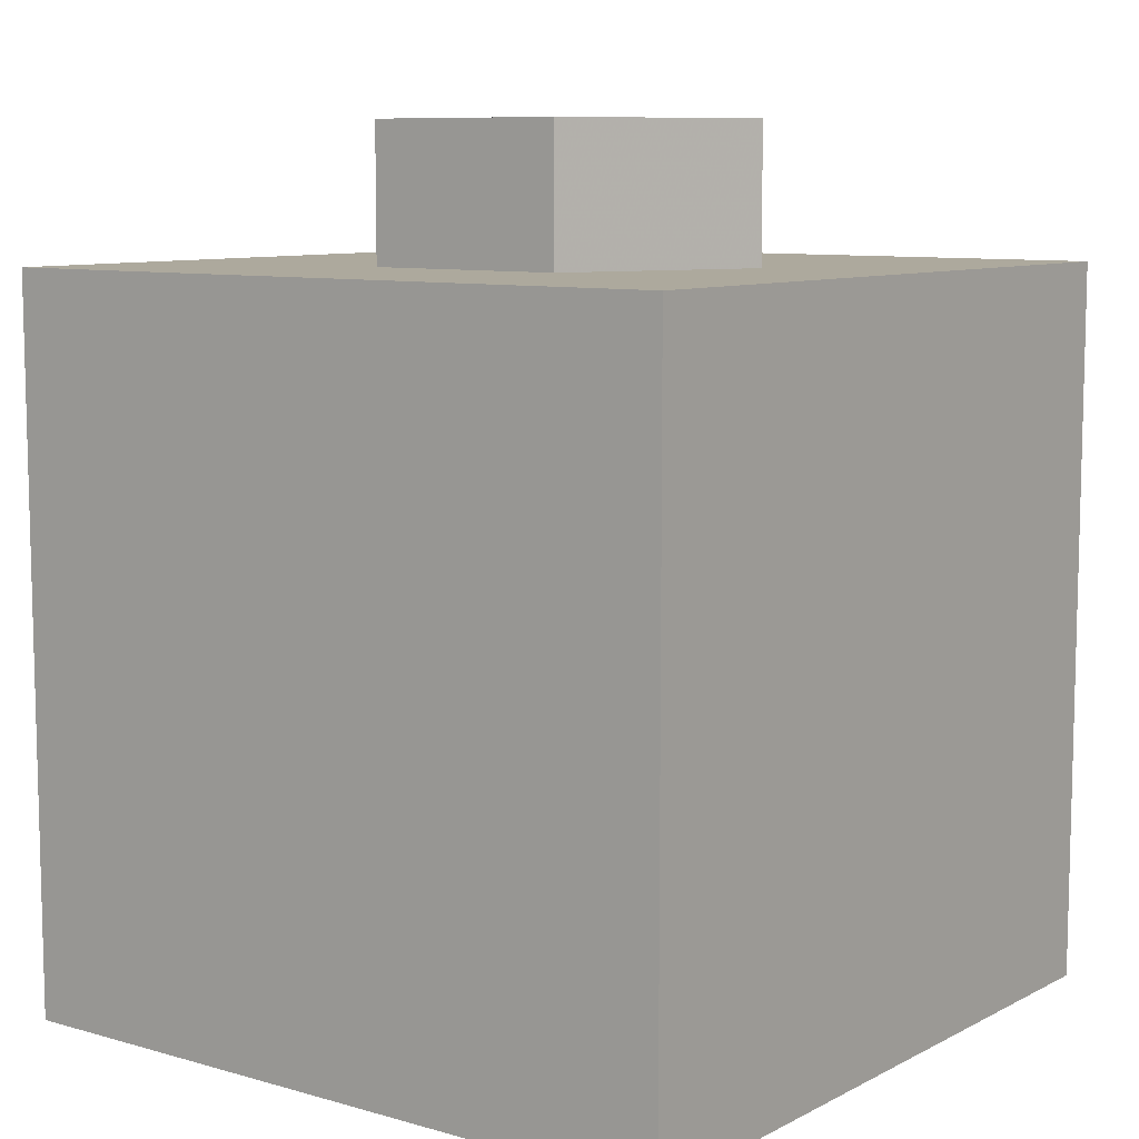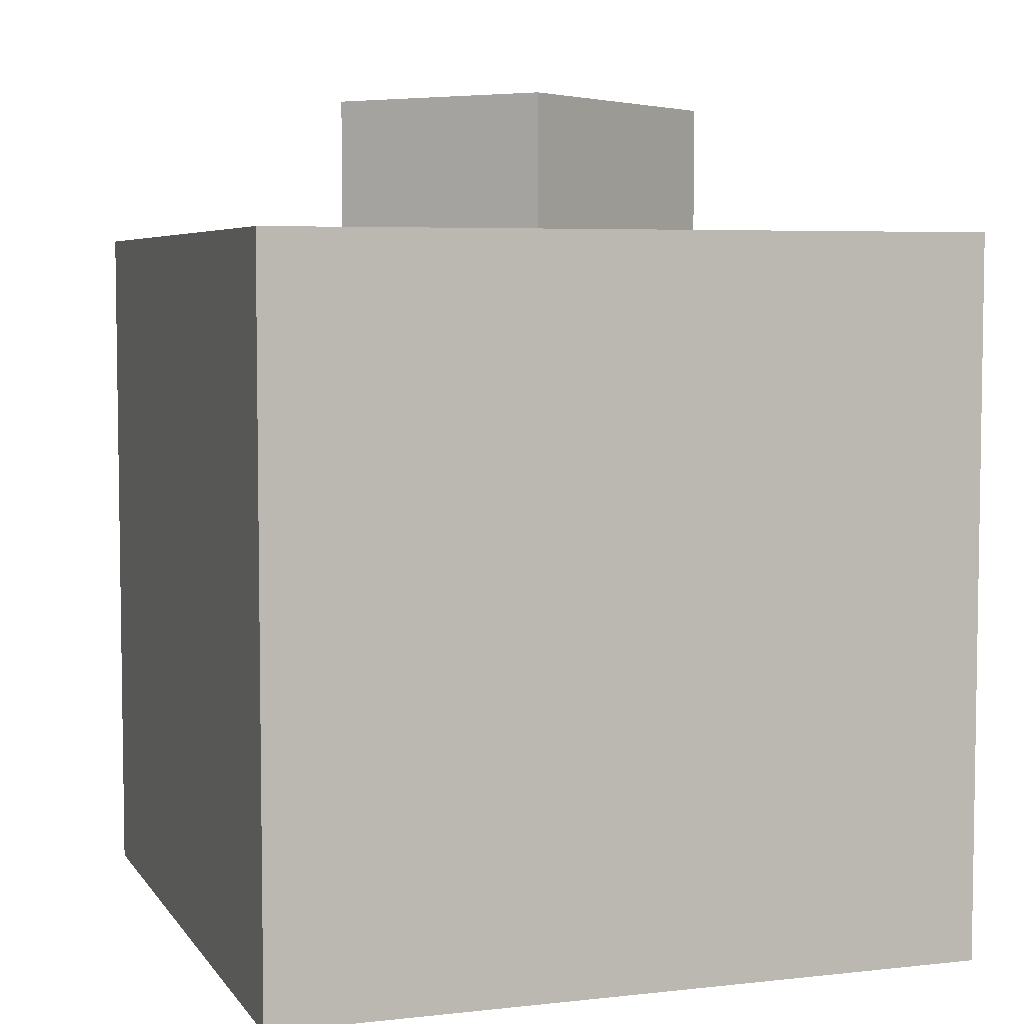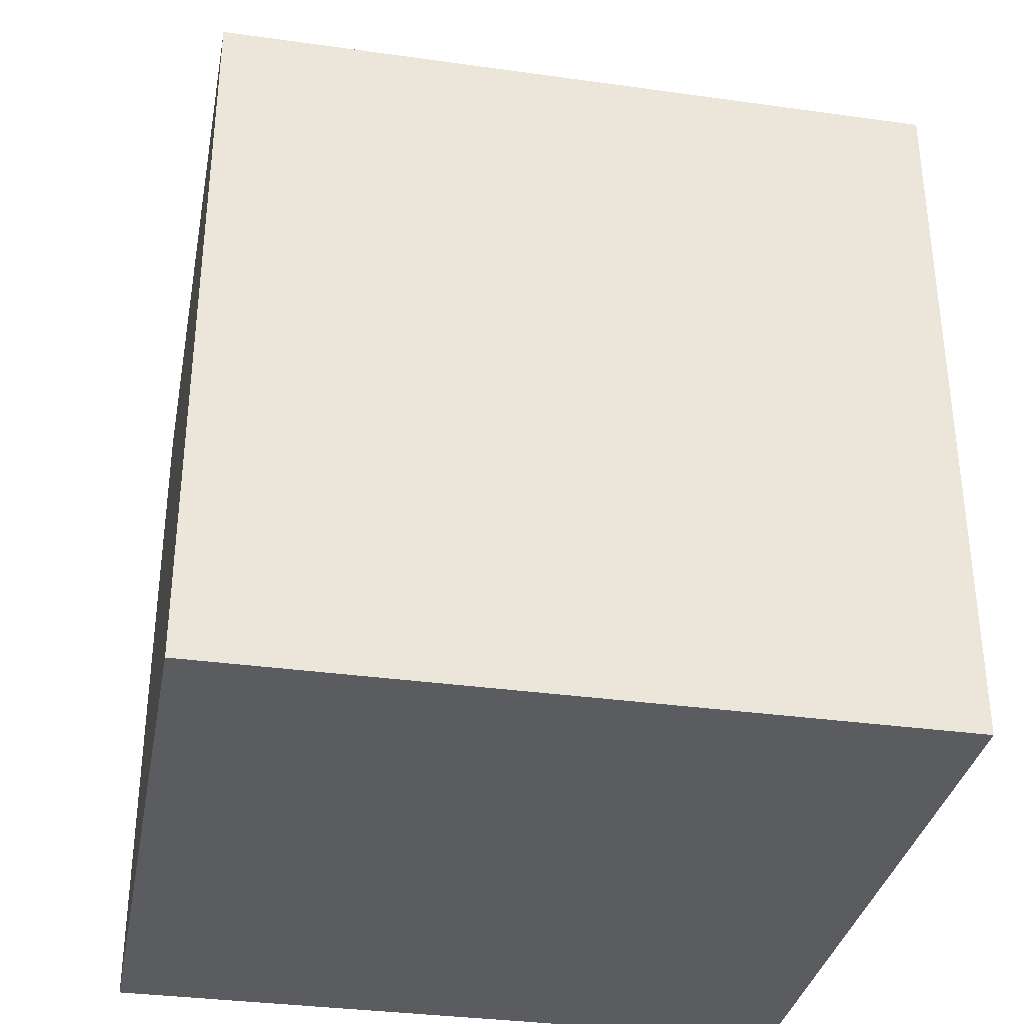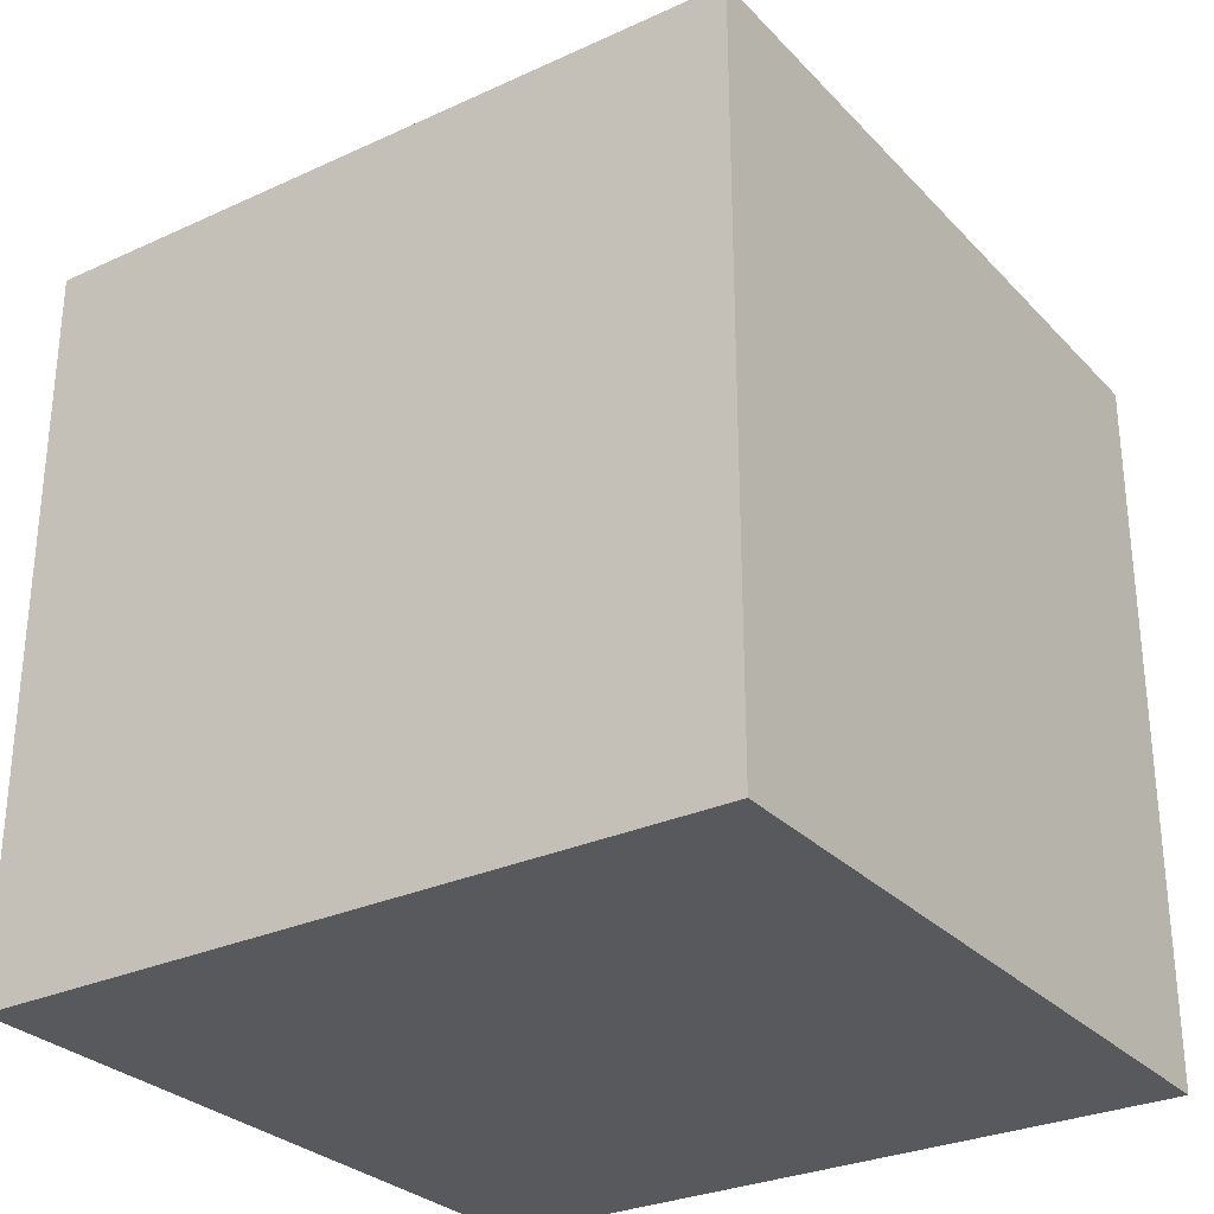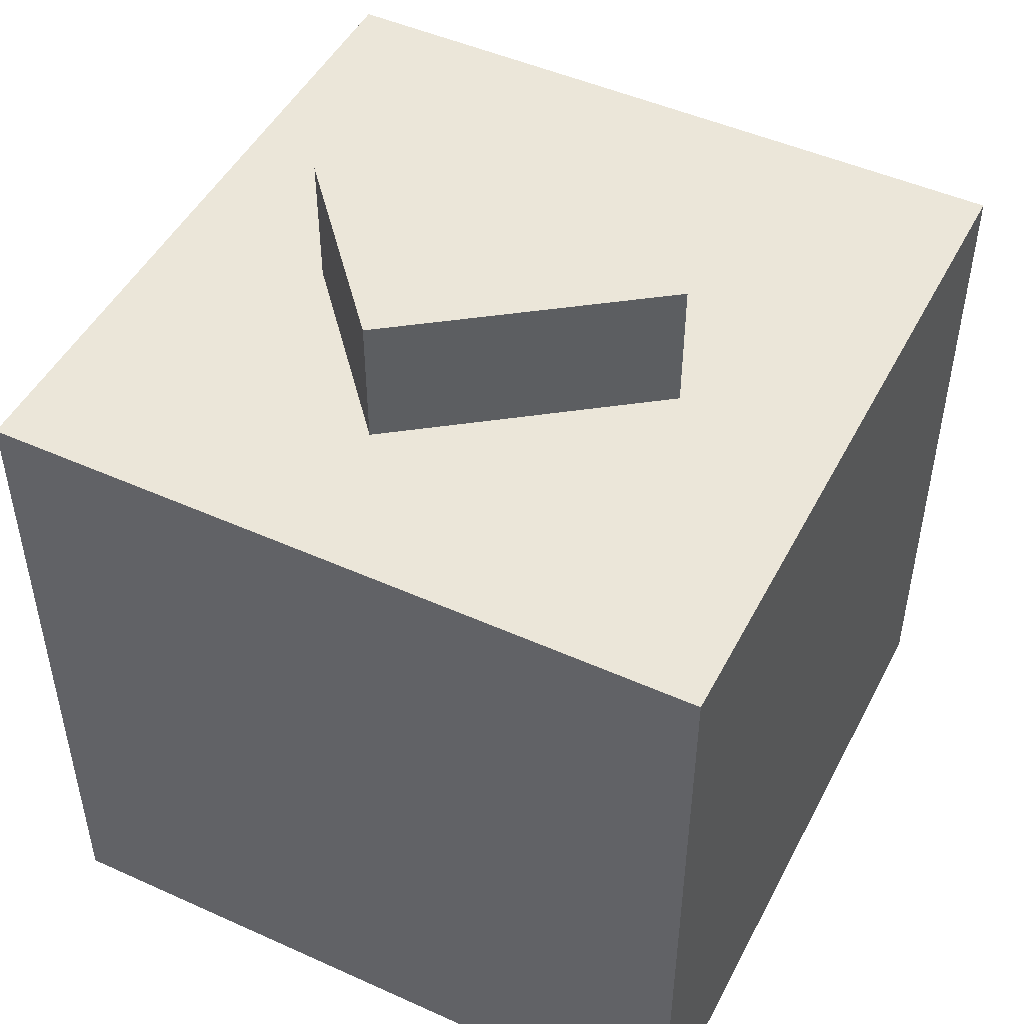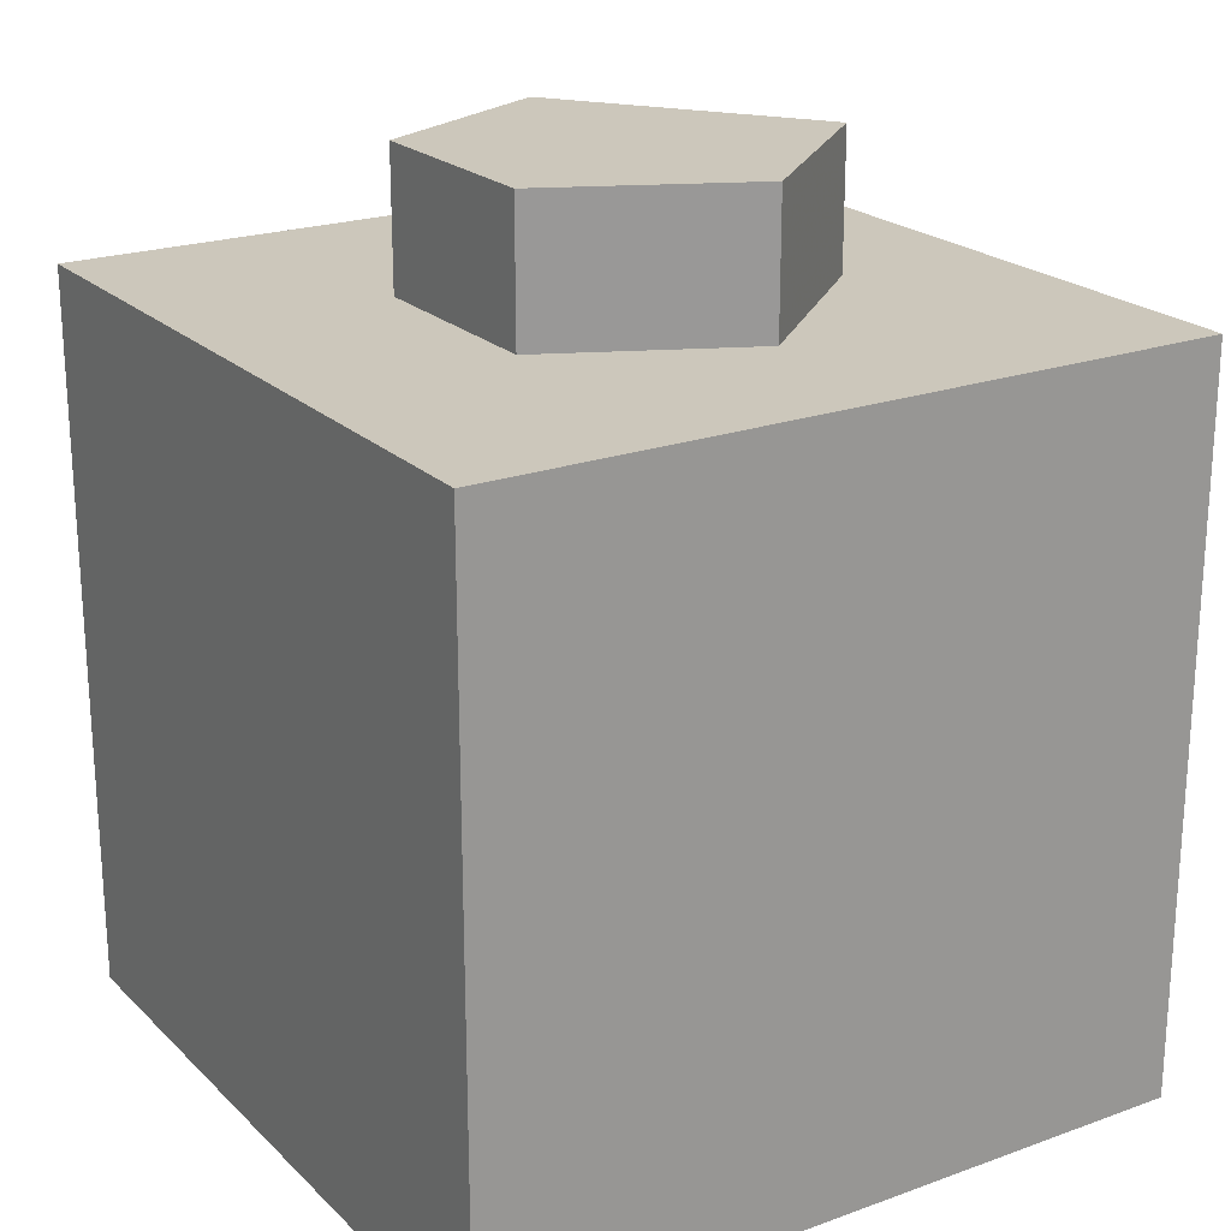
<metadata>
{"format":"obj","ext":"obj","renderer":"f3d","projection":"perspective","resolution":1024,"background":"white","views":[{"elev":8.8,"azim":37.0,"up":"+Y"},{"elev":5.3,"azim":161.0,"up":"+Y"},{"elev":-33.9,"azim":79.3,"up":"+Y"},{"elev":-29.2,"azim":-145.8,"up":"+Y"},{"elev":48.2,"azim":-153.3,"up":"+Y"},{"elev":21.7,"azim":57.7,"up":"+Y"}]}
</metadata>
<code>
v 0.04 -0.04 0.04
v 0.04 0.04 0.04
v 0.04 -0.04 -0.04
v 0.04 0.04 -0.04
v -0.04 -0.04 0.04
v -0.04 0.04 0.04
v -0.04 -0.04 -0.04
v -0.04 0.04 -0.04
v 0.005 0.04 -0.023
v 0.005 0.055 -0.023
v -0.02163 0.04 -0.003652
v -0.02163 0.055 -0.003652
v -0.01146 0.04 0.01765
v -0.01146 0.055 0.01765
v 0.01146 0.04 0.01765
v 0.01146 0.055 0.01765
v 0.02163 0.04 -0.003652
v 0.02163 0.055 -0.003652
f 2 1 4
f 4 1 3
f 4 3 8
f 8 3 7
f 8 7 6
f 6 7 5
f 6 5 2
f 2 5 1
f 7 3 5
f 5 3 1
f 4 8 2
f 2 8 6
f 11 9 13
f 13 9 15
f 15 9 17
f 10 9 12
f 12 9 11
f 12 11 14
f 14 11 13
f 14 13 16
f 16 13 15
f 10 12 18
f 18 12 16
f 16 12 14
f 16 15 18
f 18 15 17
f 18 17 10
f 10 17 9

</code>
